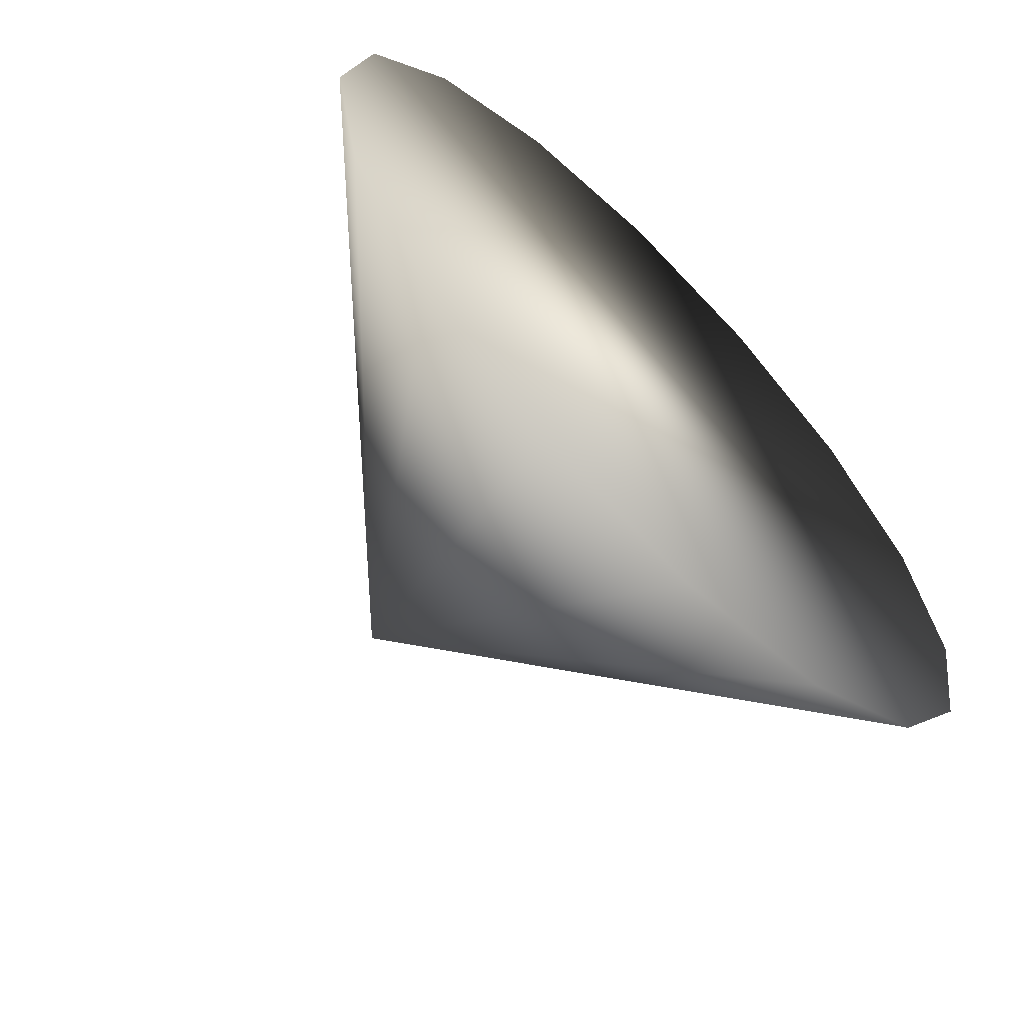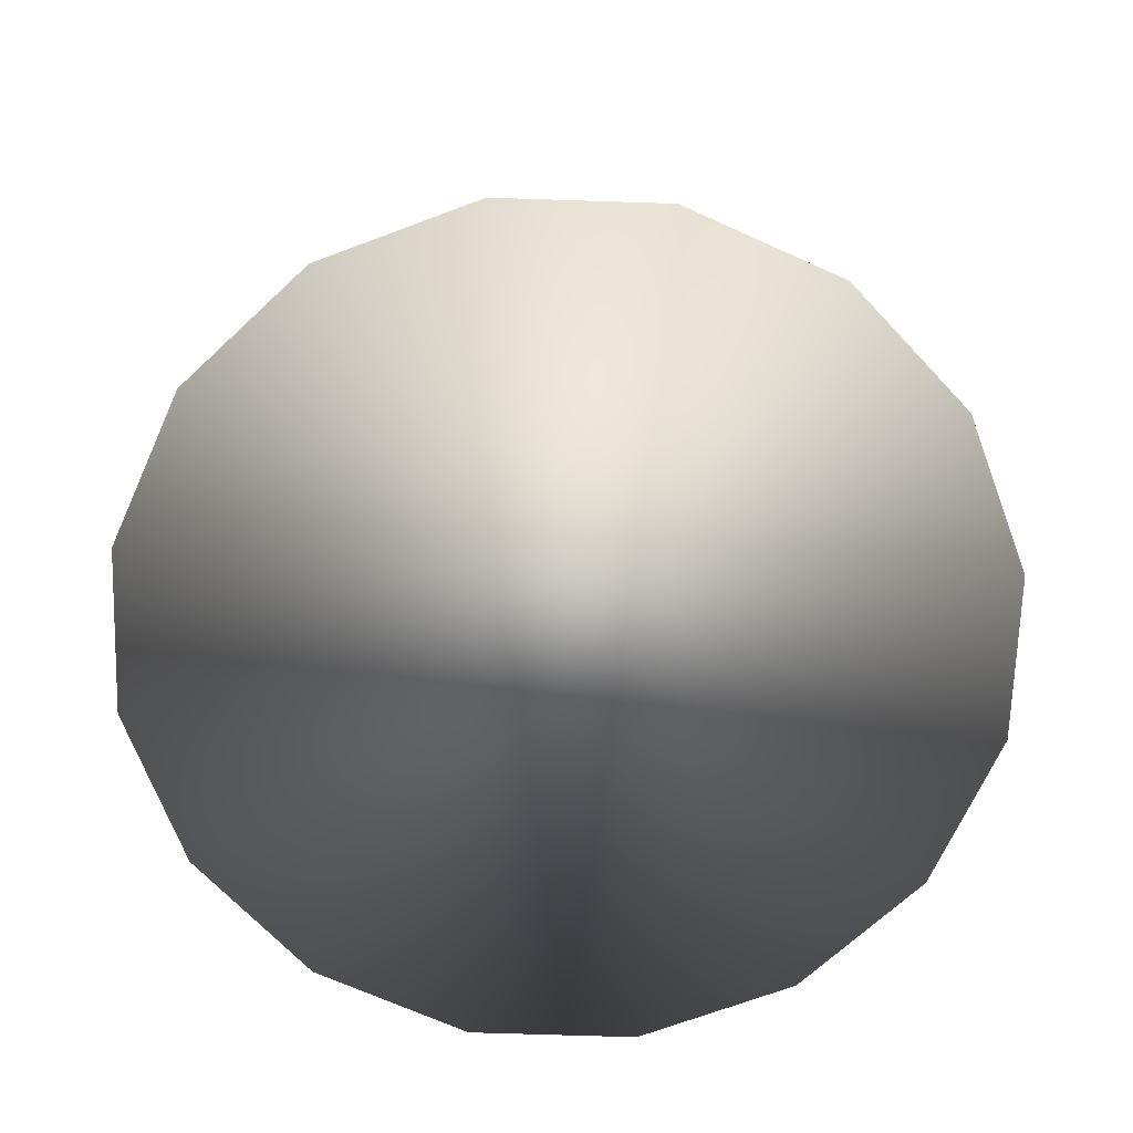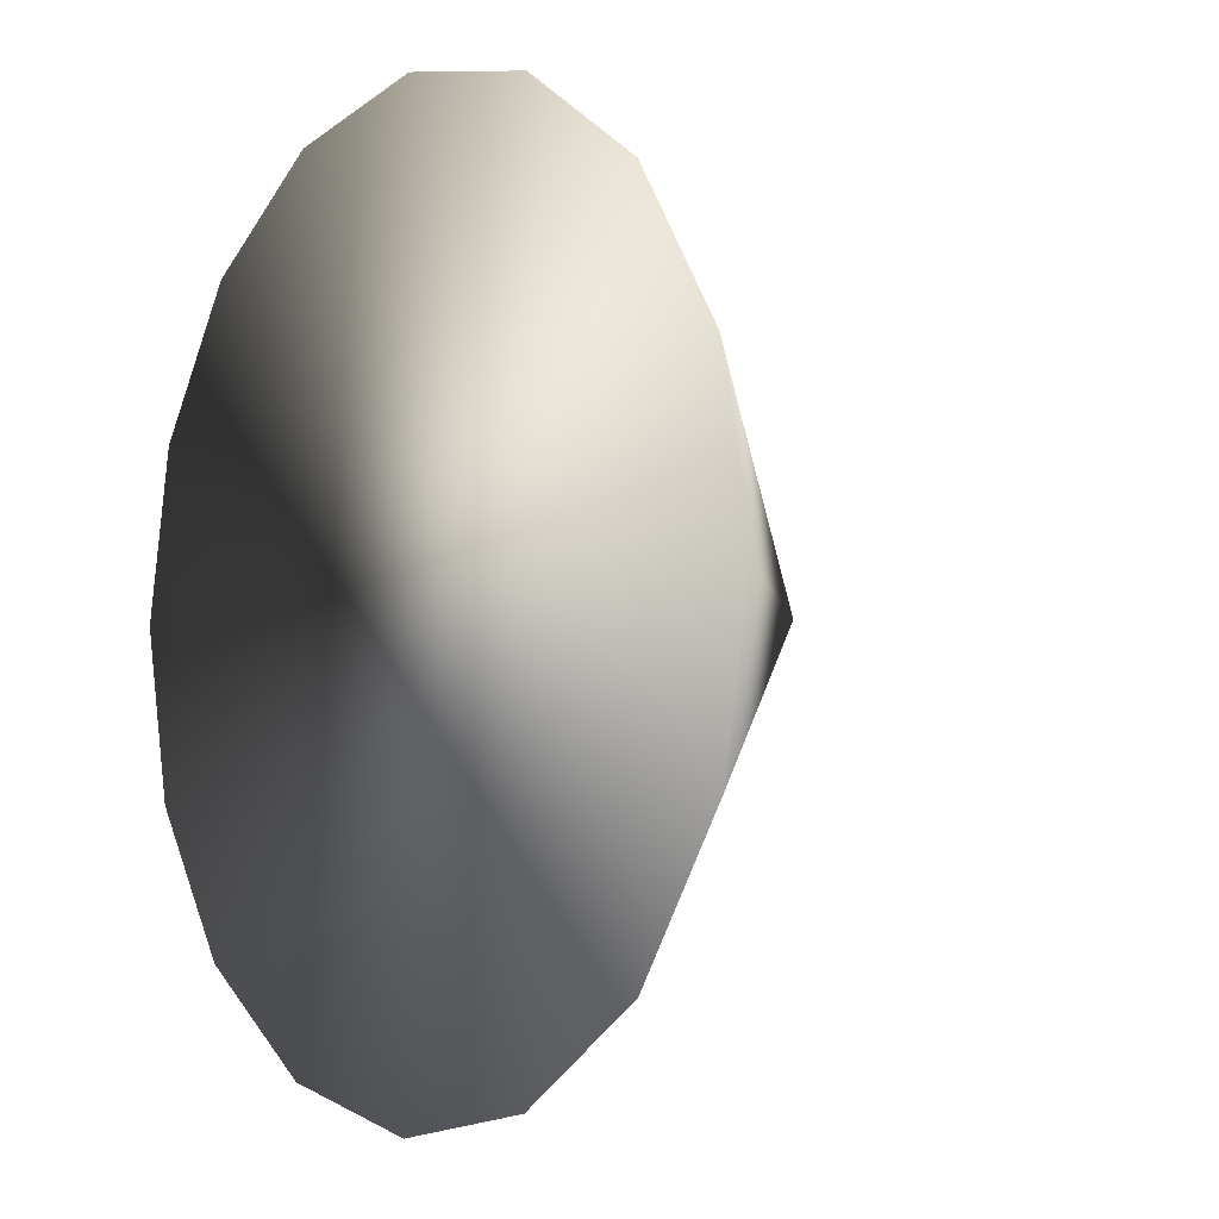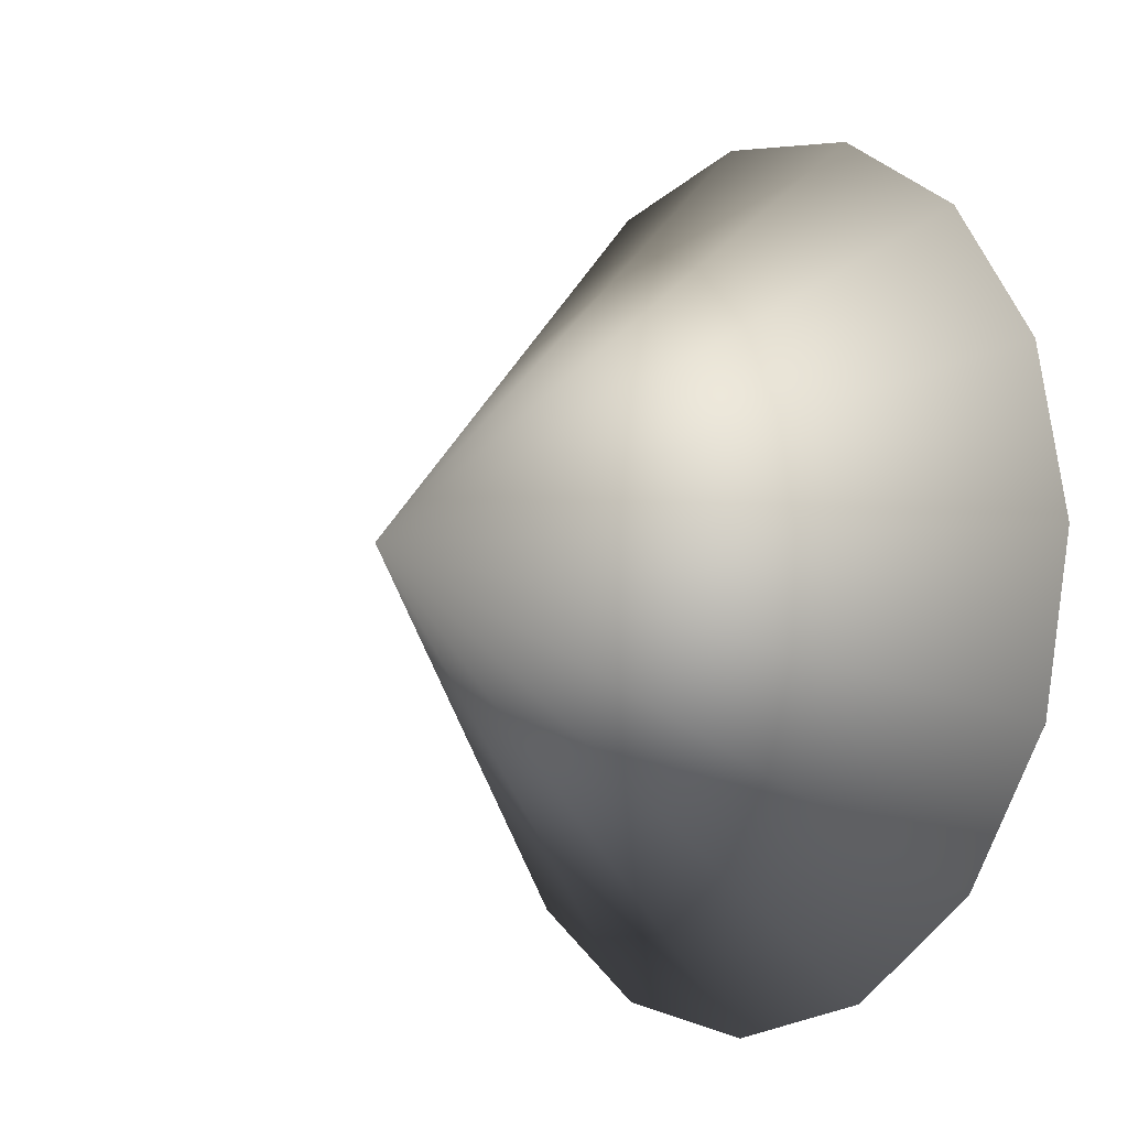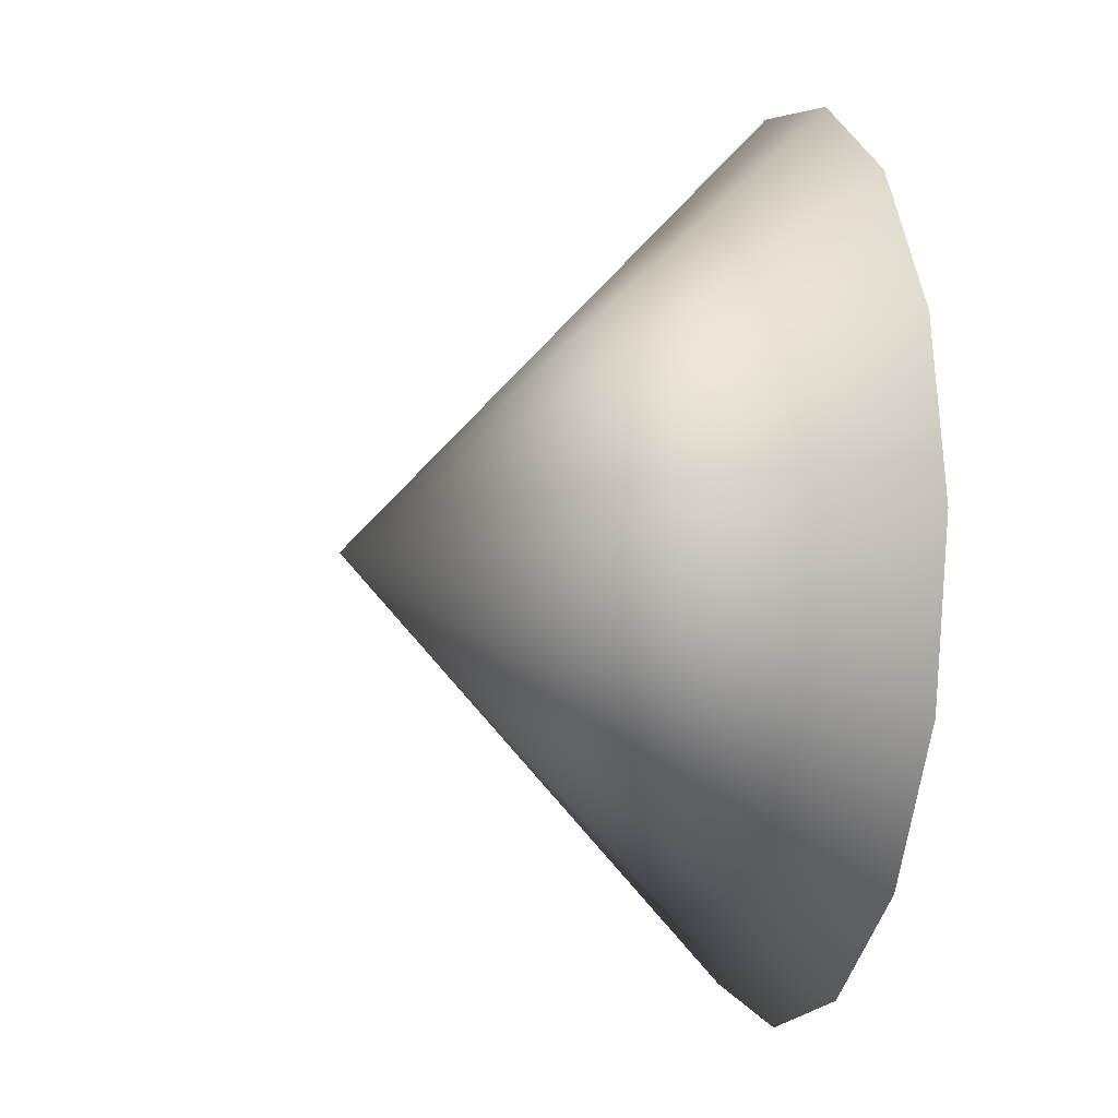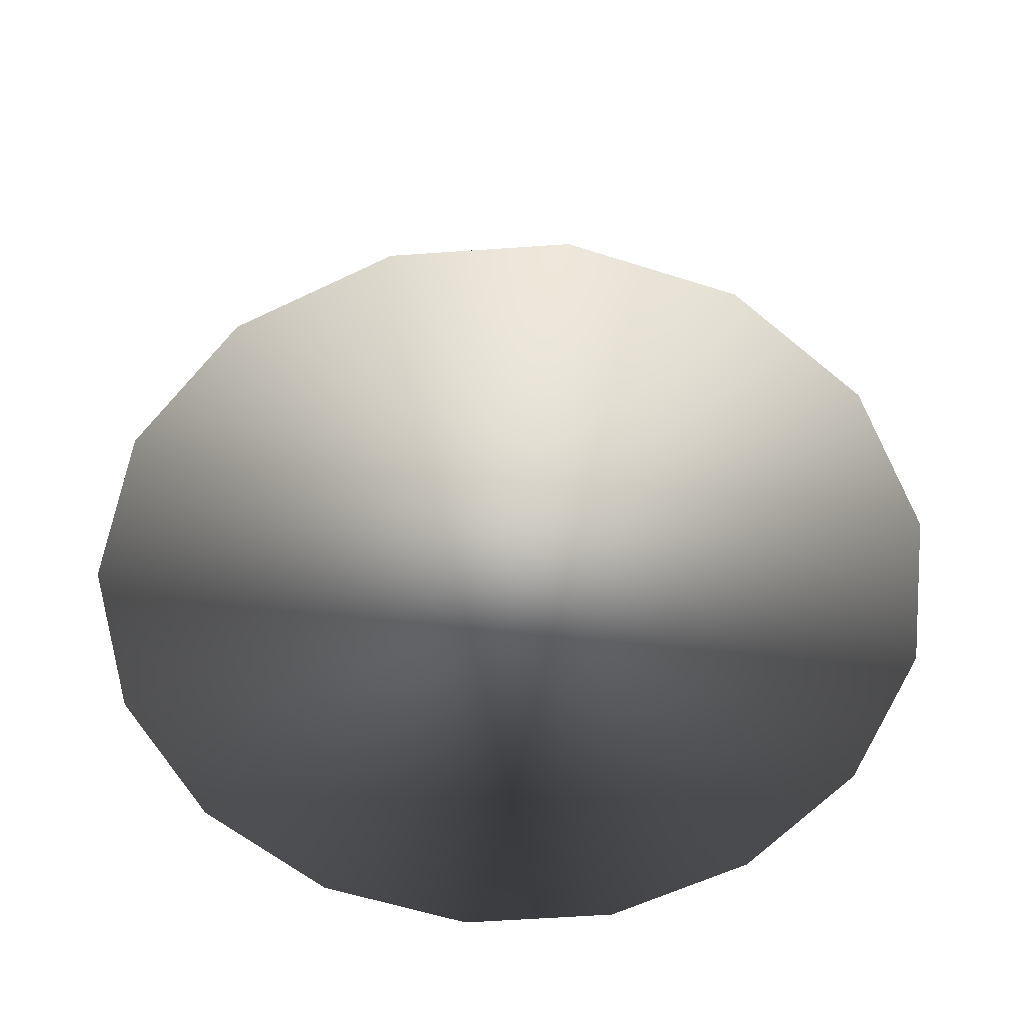
<metadata>
{"format":"obj","ext":"obj","renderer":"f3d","projection":"perspective","resolution":1024,"background":"white","views":[{"elev":-63.9,"azim":-44.9,"up":"+Z"},{"elev":-68.9,"azim":-35.6,"up":"+Y"},{"elev":-4.1,"azim":52.8,"up":"+Z"},{"elev":-8.8,"azim":-126.7,"up":"+Z"},{"elev":-6.4,"azim":-104.6,"up":"+Z"},{"elev":-57.8,"azim":-164.6,"up":"+Y"}]}
</metadata>
<code>
o Cone
v 0 -0.001355 -1
v 0 0.952 0
v 0.3827 -0.001355 -0.9239
v 0.7071 -0.001355 -0.7071
v 0.9239 -0.001355 -0.3827
v 1 -0.001355 0
v 0.9239 -0.001355 0.3827
v 0.7071 -0.001355 0.7071
v 0.3827 -0.001355 0.9239
v 0 -0.001355 1
v -0.3827 -0.001355 0.9239
v -0.7071 -0.001355 0.7071
v -0.9239 -0.001355 0.3827
v -1 -0.001355 -0
v -0.9239 -0.001355 -0.3827
v -0.7071 -0.001355 -0.7071
v -0.3827 -0.001355 -0.9239
f 1 2 3
f 3 2 4
f 4 2 5
f 5 2 6
f 6 2 7
f 7 2 8
f 8 2 9
f 9 2 10
f 10 2 11
f 11 2 12
f 12 2 13
f 13 2 14
f 14 2 15
f 15 2 16
f 16 2 17
f 17 2 1
f 1 3 4 5 6 7 8 9 10 11 12 13 14 15 16 17

</code>
